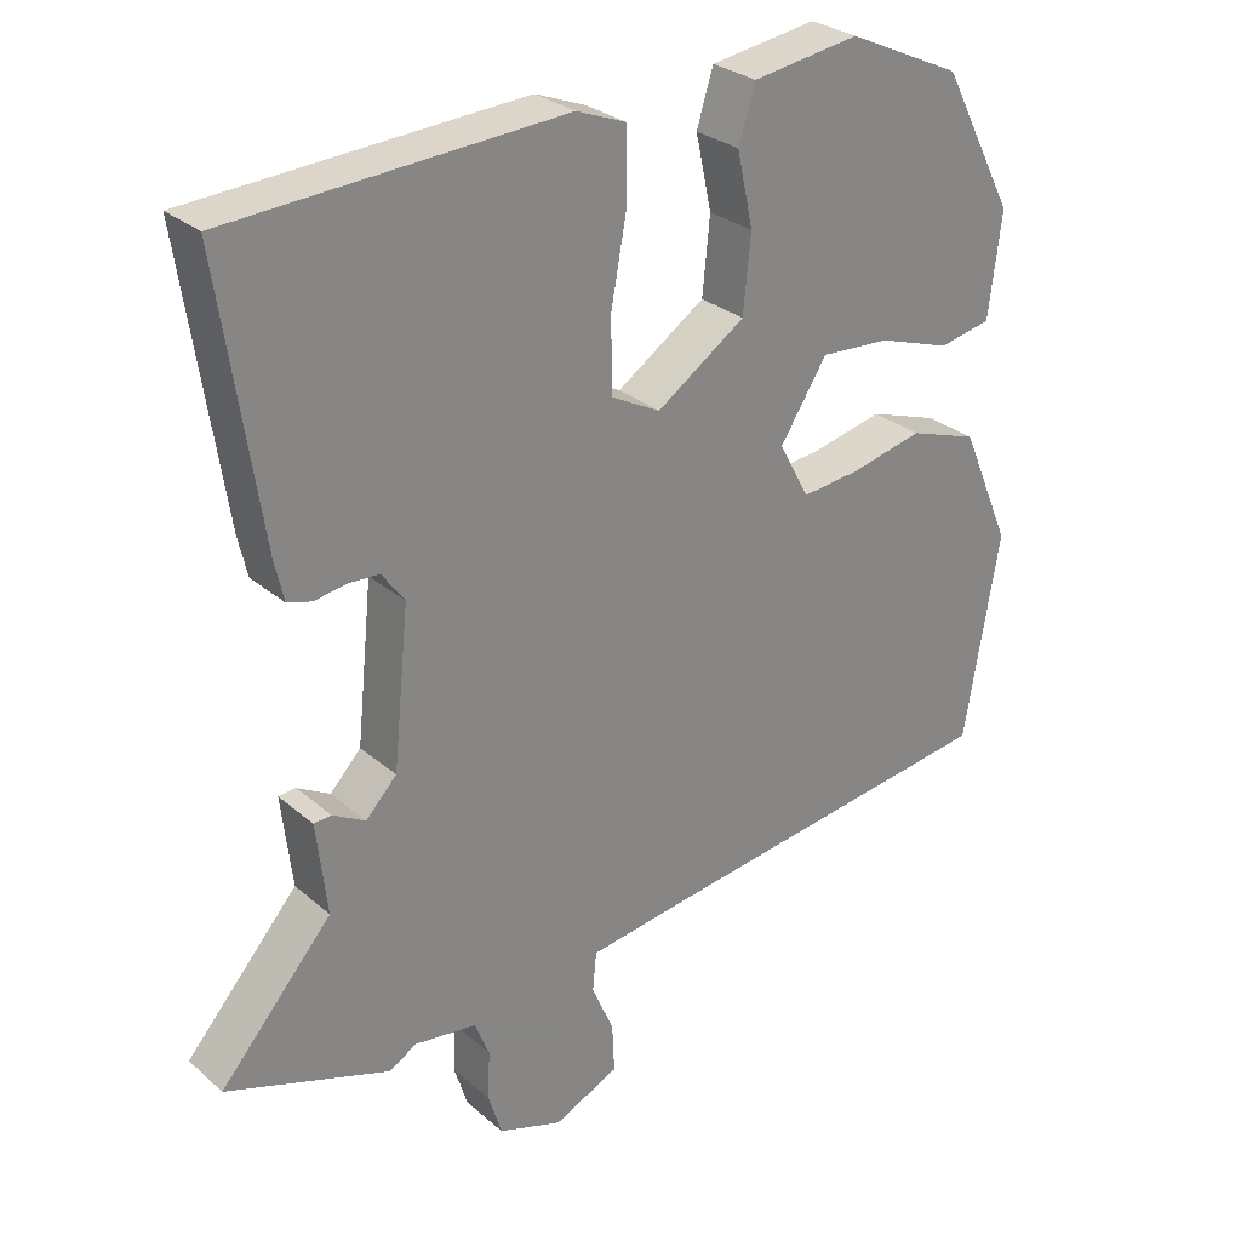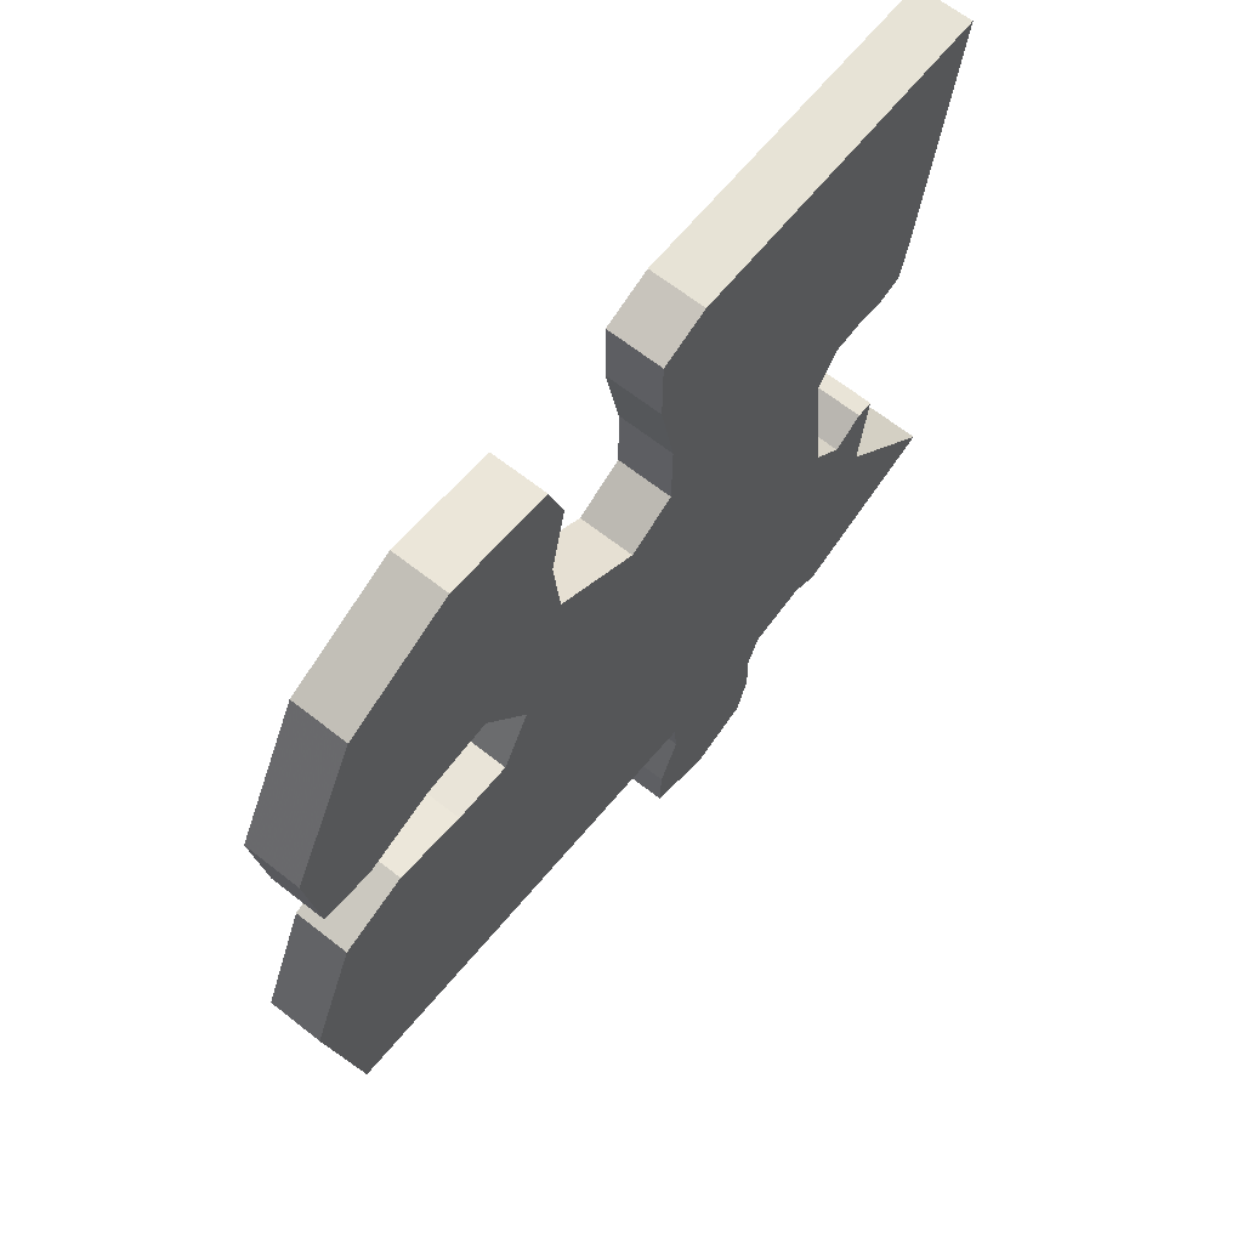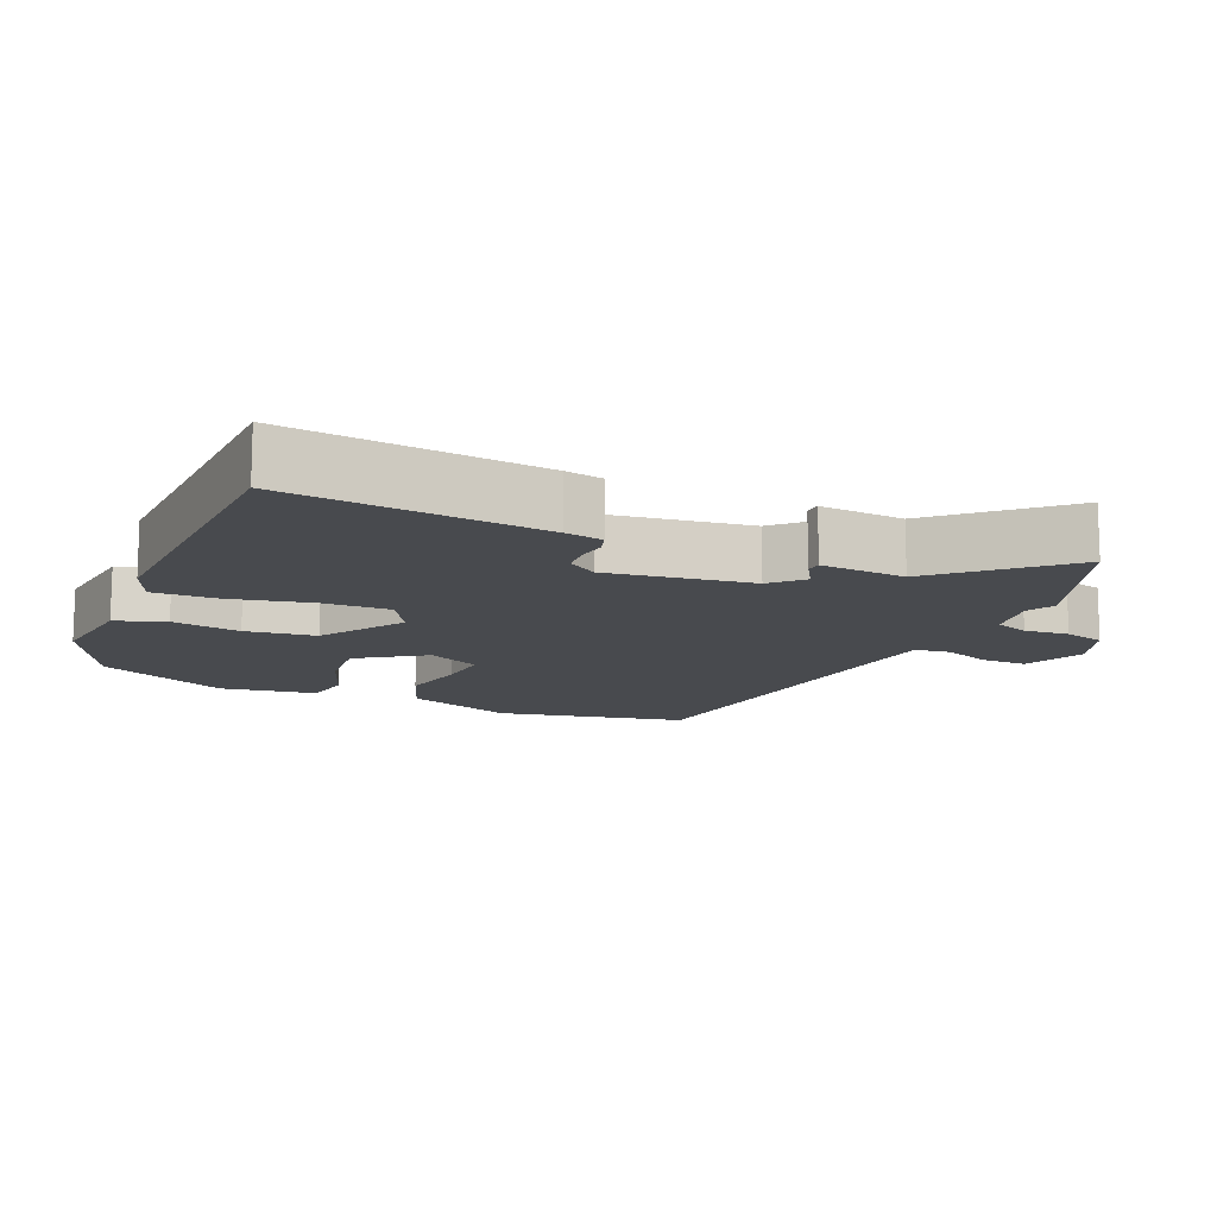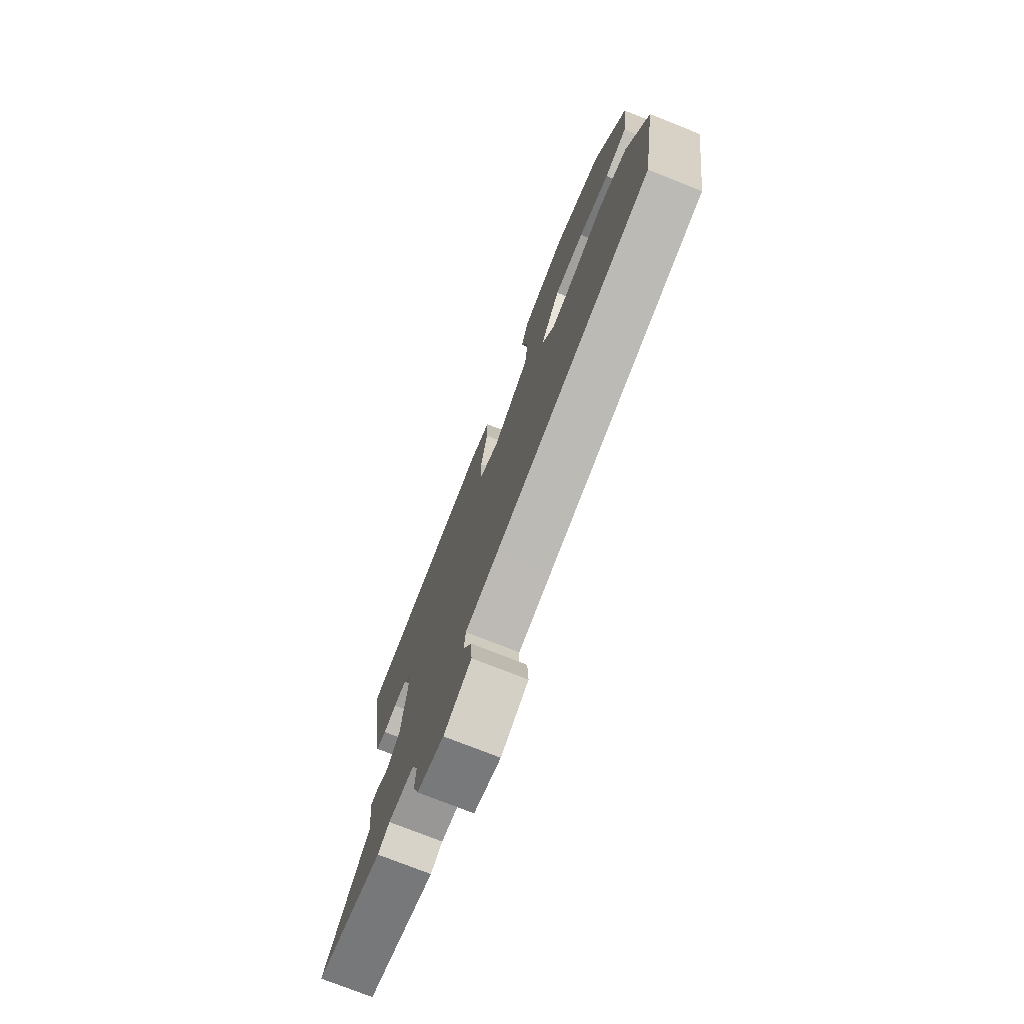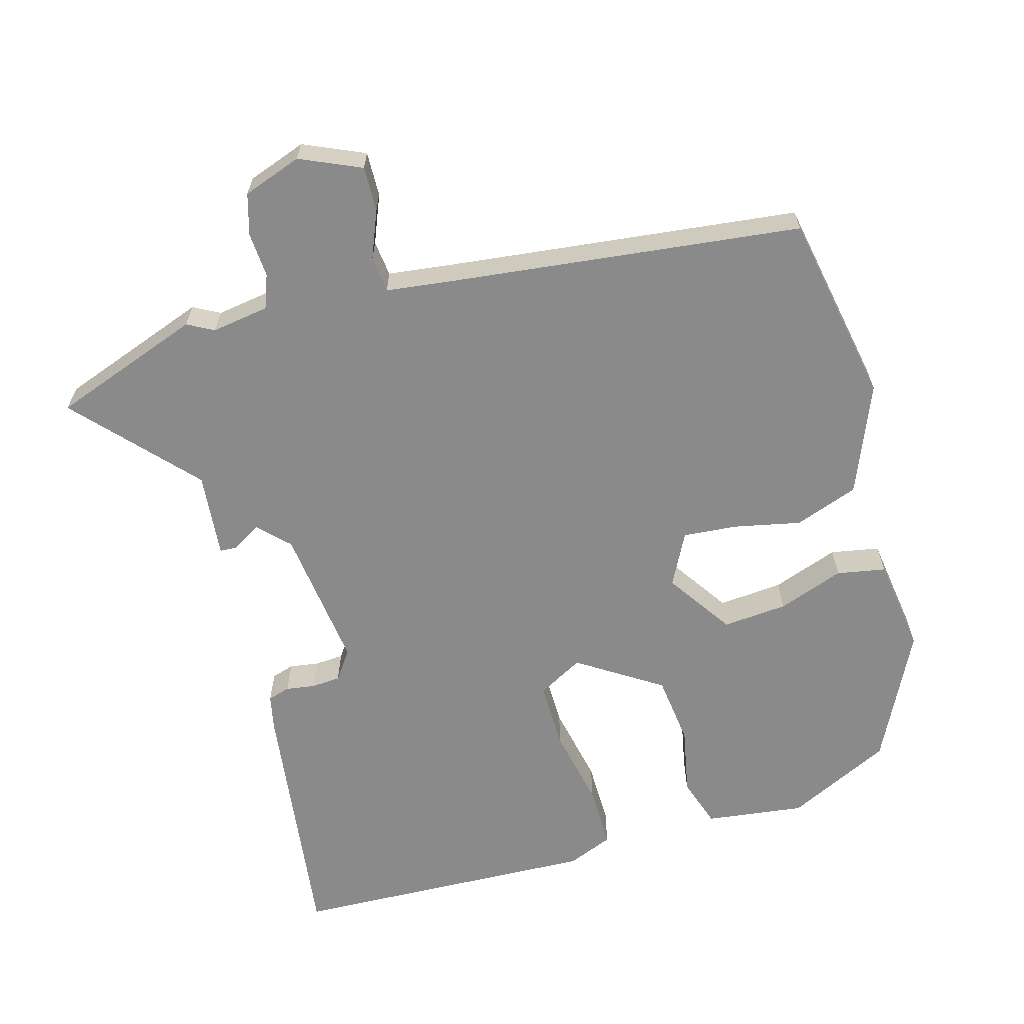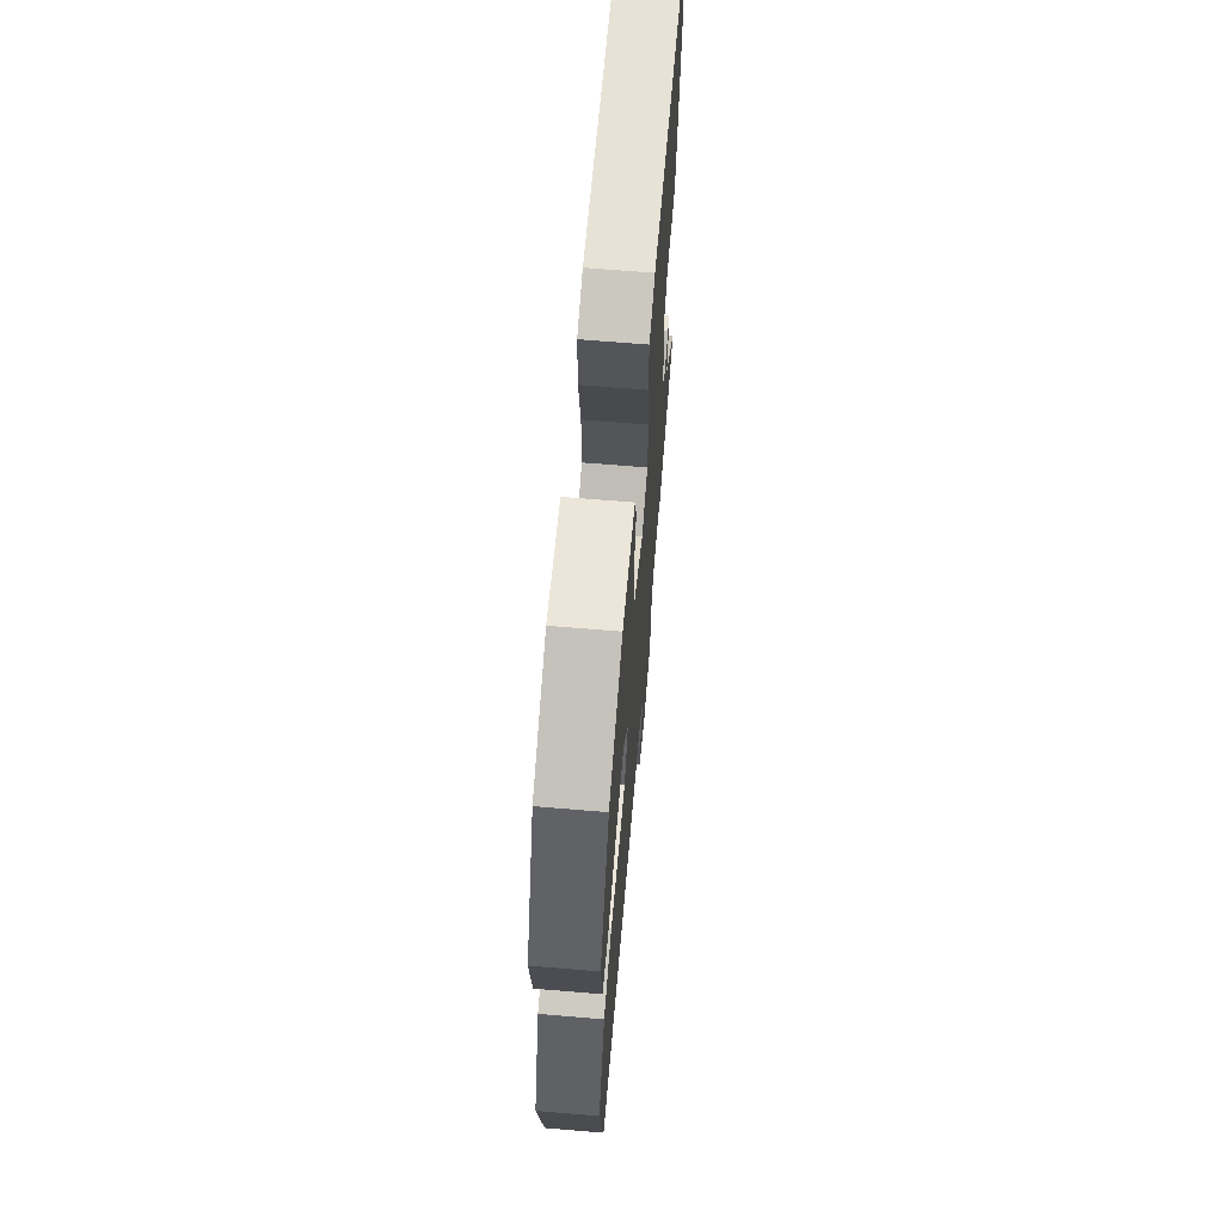
<metadata>
{"format":"obj","ext":"obj","renderer":"f3d","projection":"perspective","resolution":1024,"background":"white","views":[{"elev":28.4,"azim":141.9,"up":"+Z"},{"elev":66.1,"azim":-51.8,"up":"+Z"},{"elev":-12.8,"azim":68.2,"up":"+Y"},{"elev":-75.8,"azim":-111.6,"up":"+Z"},{"elev":-63.6,"azim":-163.1,"up":"+Y"},{"elev":66.4,"azim":-85.2,"up":"+Z"}]}
</metadata>
<code>
v -0.411 0.07 0.475
v -0.261 0.07 0.544
v -0.12 0.07 0.523
v -0.098 0.07 0.452
v -0.119 0.07 0.355
v -0.109 0.07 0.255
v 0.008 0.07 0.176
v 0.073 0.07 0.21
v 0.074 0.07 0.307
v 0.053 0.07 0.422
v 0.054 0.07 0.513
v 0.119 0.07 0.538
v 0.558 0.07 0.512
v 0.504 0.07 0.151
v 0.492 0.07 0.098
v 0.46 0.07 0.089
v 0.418 0.07 0.096
v 0.377 0.07 0.094
v 0.347 0.07 0.053
v 0.368 0.07 -0.152
v 0.409 0.07 -0.195
v 0.452 0.07 -0.171
v 0.475 0.07 -0.173
v 0.461 0.07 -0.294
v 0.609 0.07 -0.463
v 0.394 0.07 -0.536
v 0.357 0.07 -0.515
v 0.275 0.07 -0.526
v 0.256 0.07 -0.574
v 0.259 0.07 -0.638
v 0.241 0.07 -0.696
v 0.157 0.07 -0.724
v 0.071 0.07 -0.684
v 0.074 0.07 -0.62
v 0.103 0.07 -0.552
v 0.098 0.07 -0.501
v -0.005 0.07 -0.486
v -0.495 0.07 -0.419
v -0.541 0.07 -0.147
v -0.475 0.07 0.007
v -0.384 0.07 0.038
v -0.289 0.07 0.016
v -0.212 0.07 0.008
v -0.172 0.07 0.082
v -0.234 0.07 0.178
v -0.326 0.07 0.172
v -0.421 0.07 0.14
v -0.49 0.07 0.154
v -0.507 0.07 0.291
v -0.411 0 0.475
v -0.261 0 0.544
v -0.12 0 0.523
v -0.098 0 0.452
v -0.119 0 0.355
v -0.109 0 0.255
v 0.008 0 0.176
v 0.073 0 0.21
v 0.074 0 0.307
v 0.053 0 0.422
v 0.054 0 0.513
v 0.119 0 0.538
v 0.558 0 0.512
v 0.504 0 0.151
v 0.492 0 0.098
v 0.46 0 0.089
v 0.418 0 0.096
v 0.377 0 0.094
v 0.347 0 0.053
v 0.368 0 -0.152
v 0.409 0 -0.195
v 0.452 0 -0.171
v 0.475 0 -0.173
v 0.461 0 -0.294
v 0.609 0 -0.463
v 0.394 0 -0.536
v 0.357 0 -0.515
v 0.275 0 -0.526
v 0.256 0 -0.574
v 0.259 0 -0.638
v 0.241 0 -0.696
v 0.157 0 -0.724
v 0.071 0 -0.684
v 0.074 0 -0.62
v 0.103 0 -0.552
v 0.098 0 -0.501
v -0.005 0 -0.486
v -0.495 0 -0.419
v -0.541 0 -0.147
v -0.475 0 0.007
v -0.384 0 0.038
v -0.289 0 0.016
v -0.212 0 0.008
v -0.172 0 0.082
v -0.234 0 0.178
v -0.326 0 0.172
v -0.421 0 0.14
v -0.49 0 0.154
v -0.507 0 0.291
f 46 47 48 49
f 45 46 49 1
f 44 45 1 2
f 39 40 41 42
f 37 38 39 42
f 36 37 42 43
f 32 33 34 35
f 32 35 36
f 29 30 31 32
f 28 29 32 36
f 27 28 36 43
f 24 25 26 27
f 21 22 23 24
f 20 21 24 27
f 19 20 27 43
f 14 15 16 17
f 14 17 18
f 13 14 18
f 9 10 11 12
f 8 9 12 13
f 2 3 4 5
f 44 2 5 6
f 18 19 43 44
f 8 13 18
f 7 8 18
f 7 18 44
f 6 7 44
f 98 97 96 95
f 50 98 95 94
f 51 50 94 93
f 91 90 89 88
f 91 88 87 86
f 92 91 86 85
f 84 83 82 81
f 85 84 81
f 81 80 79 78
f 85 81 78 77
f 92 85 77 76
f 76 75 74 73
f 73 72 71 70
f 76 73 70 69
f 92 76 69 68
f 66 65 64 63
f 67 66 63
f 67 63 62
f 61 60 59 58
f 62 61 58 57
f 54 53 52 51
f 55 54 51 93
f 93 92 68 67
f 67 62 57
f 67 57 56
f 93 67 56
f 93 56 55
f 1 50 51 2
f 2 51 52 3
f 3 52 53 4
f 4 53 54 5
f 5 54 55 6
f 6 55 56 7
f 7 56 57 8
f 8 57 58 9
f 9 58 59 10
f 10 59 60 11
f 11 60 61 12
f 12 61 62 13
f 13 62 63 14
f 14 63 64 15
f 15 64 65 16
f 16 65 66 17
f 17 66 67 18
f 18 67 68 19
f 19 68 69 20
f 20 69 70 21
f 21 70 71 22
f 22 71 72 23
f 23 72 73 24
f 24 73 74 25
f 25 74 75 26
f 26 75 76 27
f 27 76 77 28
f 28 77 78 29
f 29 78 79 30
f 30 79 80 31
f 31 80 81 32
f 32 81 82 33
f 33 82 83 34
f 34 83 84 35
f 35 84 85 36
f 36 85 86 37
f 37 86 87 38
f 38 87 88 39
f 39 88 89 40
f 40 89 90 41
f 41 90 91 42
f 42 91 92 43
f 43 92 93 44
f 44 93 94 45
f 45 94 95 46
f 46 95 96 47
f 47 96 97 48
f 48 97 98 49
f 49 98 50 1

</code>
